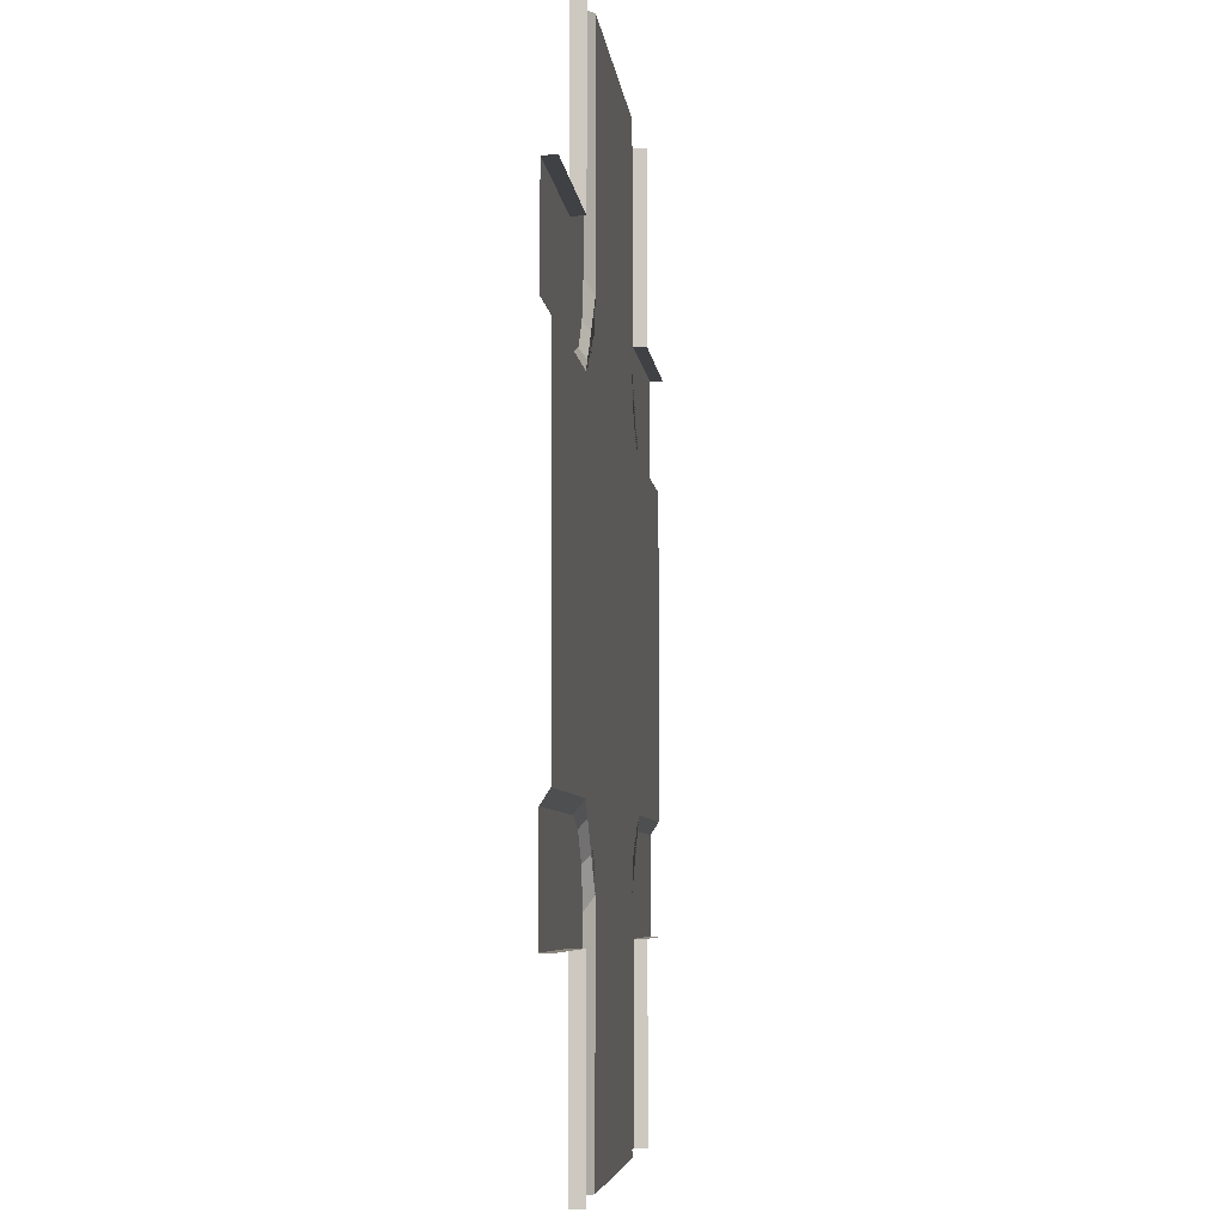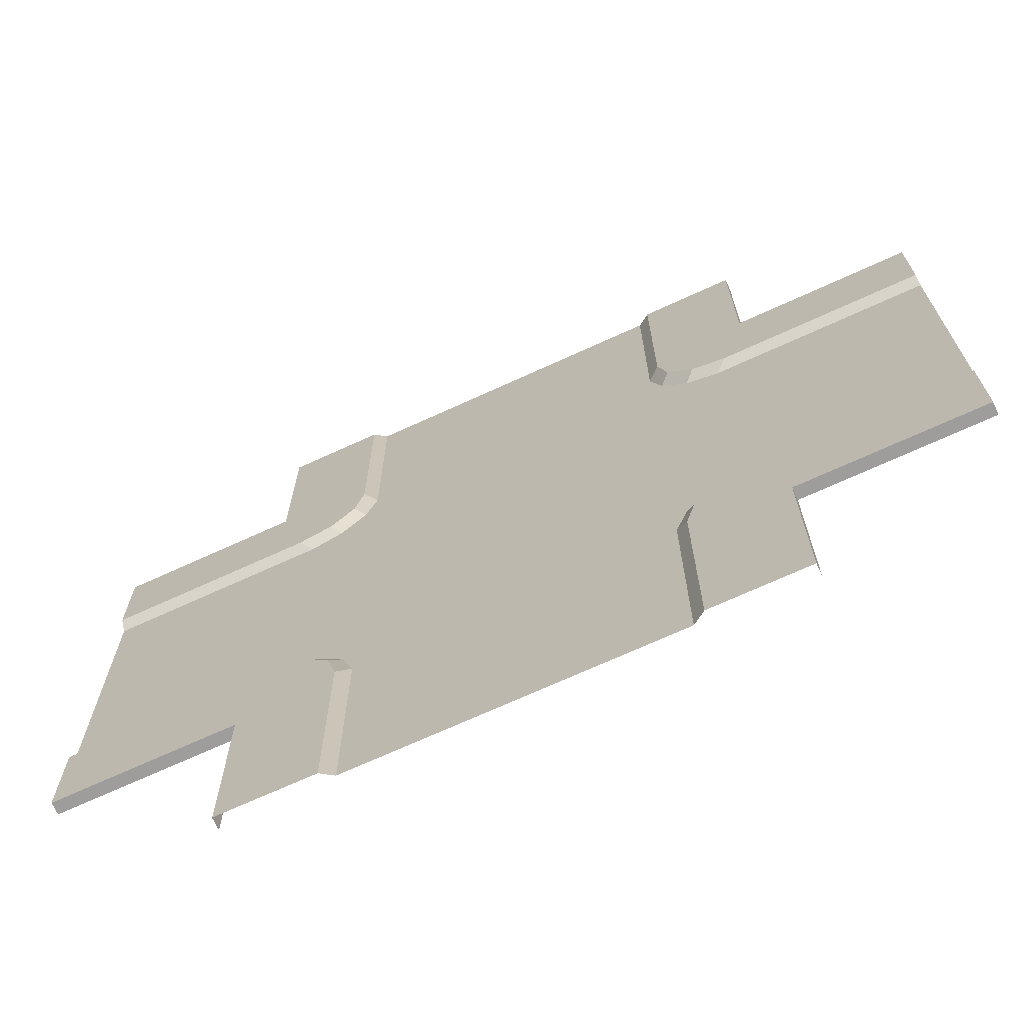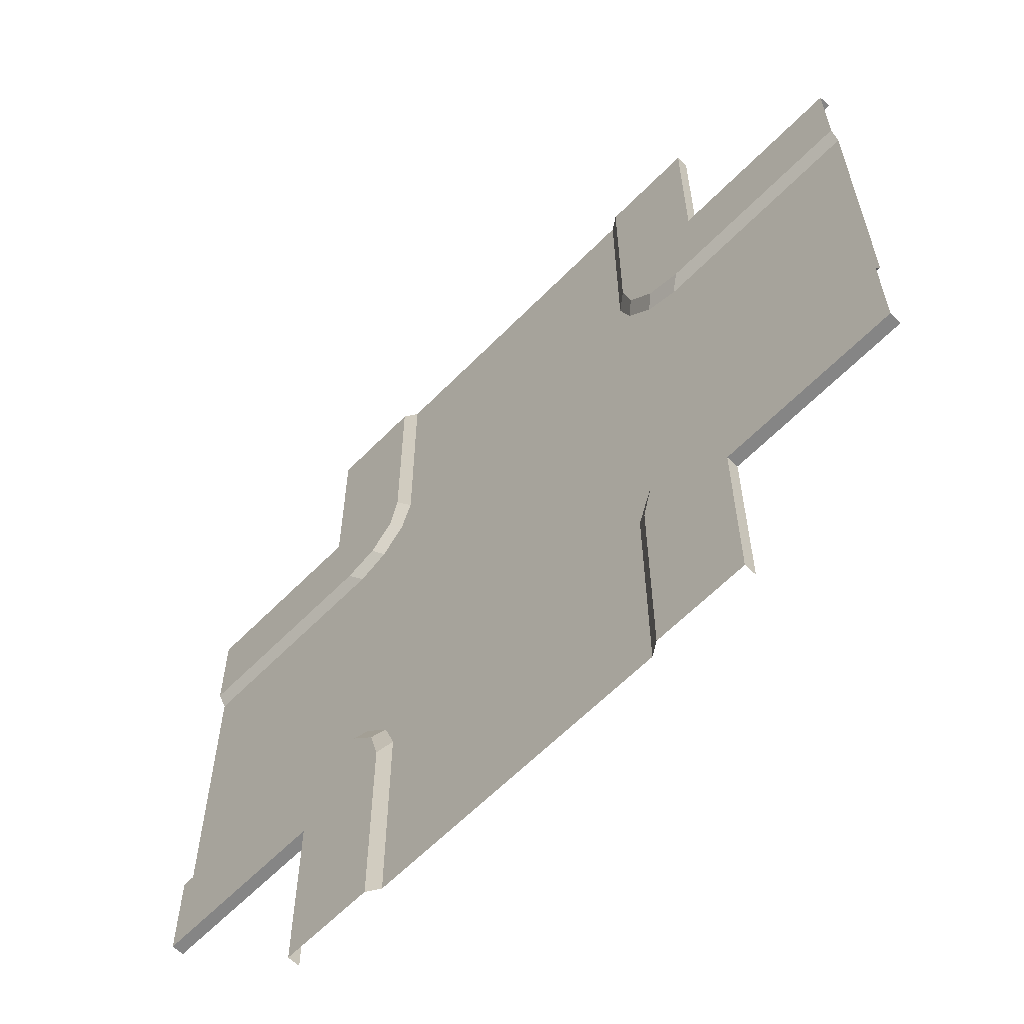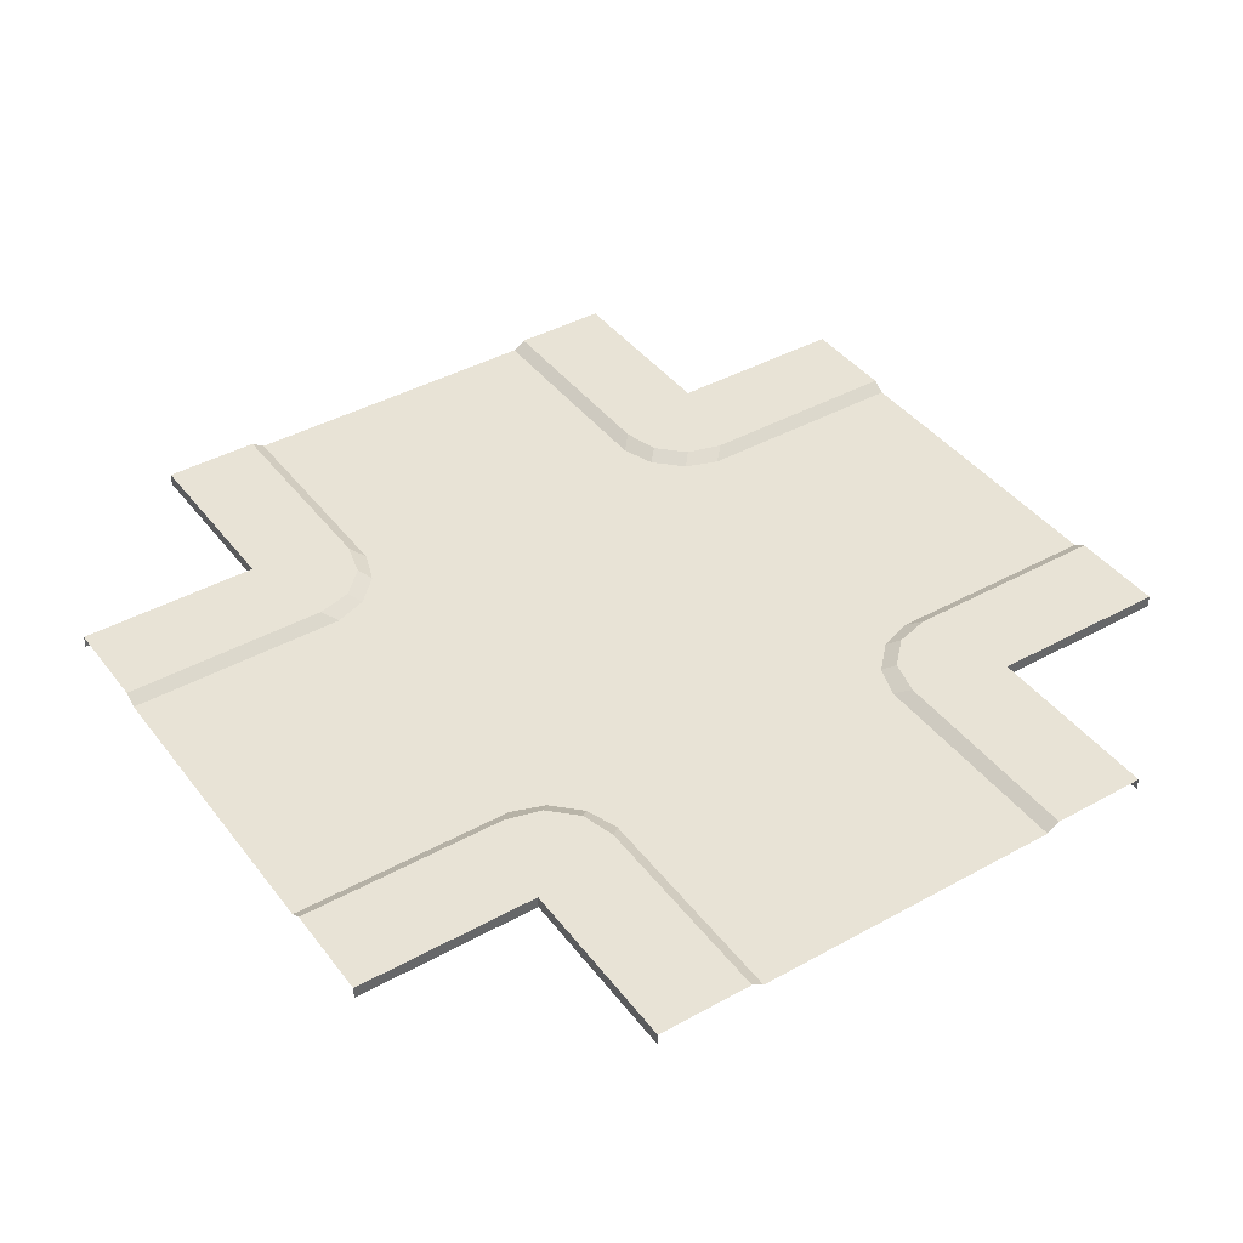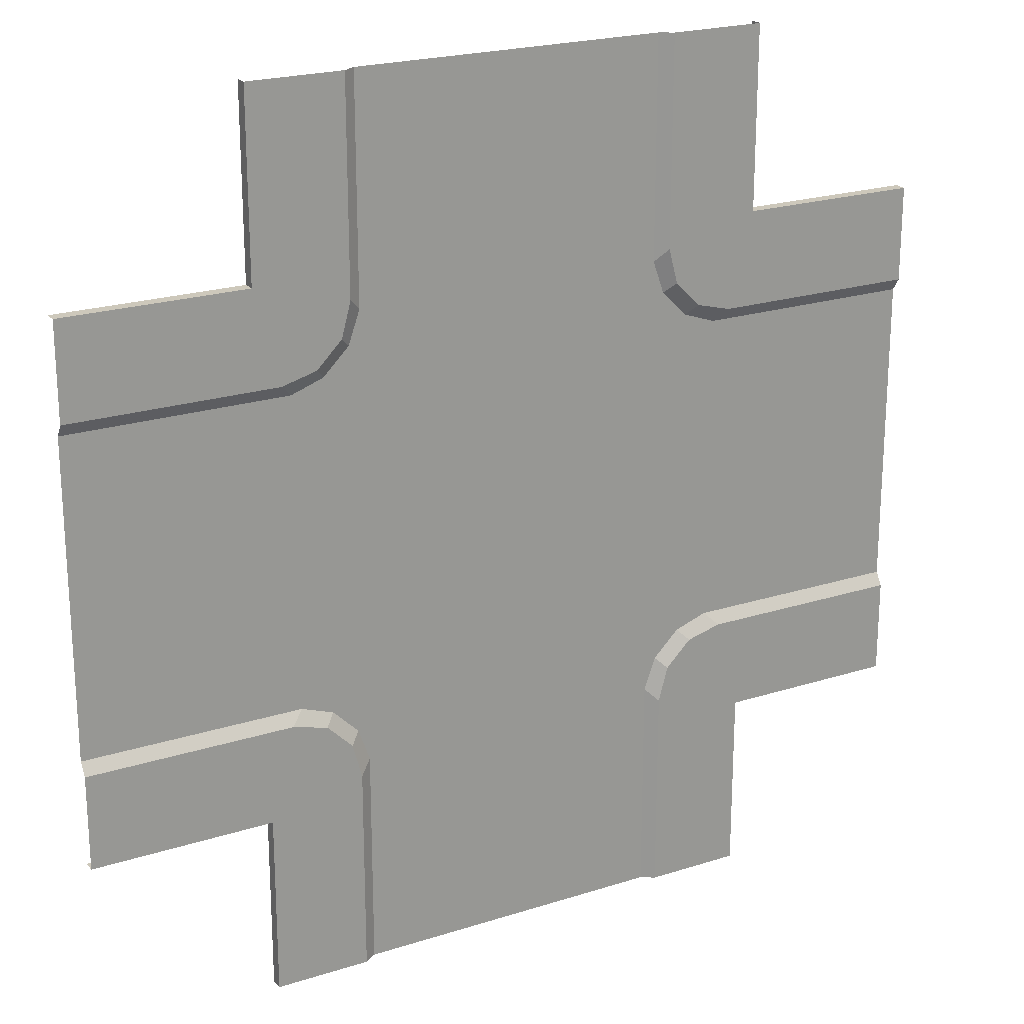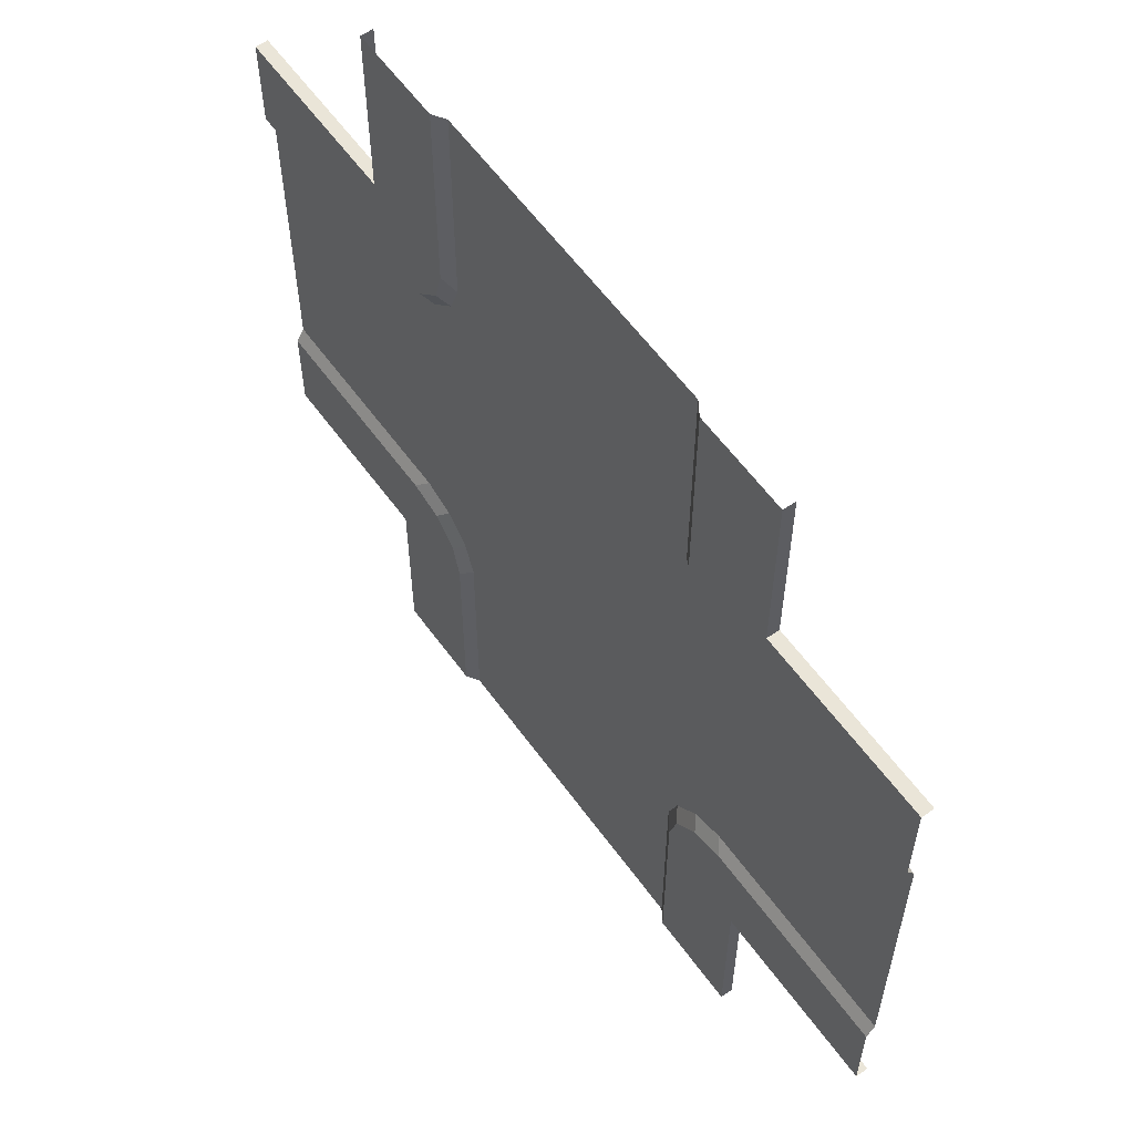
<metadata>
{"format":"obj","ext":"obj","renderer":"f3d","projection":"perspective","resolution":1024,"background":"white","views":[{"elev":-5.4,"azim":-84.6,"up":"+Z"},{"elev":-70.5,"azim":-155.4,"up":"+Z"},{"elev":-61.7,"azim":-134.1,"up":"+Z"},{"elev":41.4,"azim":-33.9,"up":"+Y"},{"elev":21.8,"azim":150.7,"up":"+Z"},{"elev":59.4,"azim":-125.7,"up":"+Z"}]}
</metadata>
<code>
o Road_Plane.001
v 10 0.2779 5.918
v 10 0.2779 -5.918
v -10 0.2779 5.918
v -10 0.2779 -5.918
v 10 0.09698 3.508
v 10 0.09698 -3.508
v -10 0.09698 -3.508
v -10 0.09698 3.508
v -10 0.2779 3.788
v 10 0.2779 3.788
v 10 0.2779 -3.788
v -10 0.2779 -3.788
v 10 0 5.918
v 10 0 -5.918
v -10 0 5.918
v -10 0 -5.918
v -5.918 0.2779 10
v 5.918 0.2779 10
v -5.918 0.2779 -10
v 5.918 0.2779 -10
v -3.508 0.09698 10
v 3.508 0.09698 10
v 3.508 0.09698 -10
v -3.508 0.09698 -10
v -3.788 0.2779 -10
v -3.788 0.2779 10
v 3.788 0.2779 10
v 3.788 0.2779 -10
v -5.918 0 10
v 5.918 0 10
v -5.918 0 -10
v 5.918 0 -10
v -5.918 0.2779 3.788
v 5.918 0.2779 3.788
v -5.918 0.09698 3.508
v 5.918 0.09698 3.508
v -5.918 0.09698 -3.508
v 5.918 0.09698 -3.508
v -5.918 0.2779 -3.788
v 5.918 0.2779 -3.788
v -3.788 0.2779 -5.918
v -5.918 0.2779 -5.918
v 3.788 0.2779 -5.918
v 5.918 0.2779 -5.918
v -3.508 0.09698 -5.918
v -5.918 0 -5.918
v 5.918 0 -5.918
v 3.508 0.09698 -5.918
v -5.918 0.2779 5.918
v -3.788 0.2779 5.918
v 3.788 0.2779 5.918
v 5.918 0.2779 5.918
v 3.508 0.09698 5.918
v -5.918 0 5.918
v -3.508 0.09698 5.918
v 5.918 0 5.918
v -3.788 0.2779 5.356
v -5.356 0.2779 3.788
v -3.998 0.2779 4.572
v -4.572 0.2779 3.998
v 3.788 0.2779 -5.356
v 5.356 0.2779 -3.788
v 3.998 0.2779 -4.572
v 4.572 0.2779 -3.998
v -5.356 0.2779 -3.788
v -3.788 0.2779 -5.356
v -4.572 0.2779 -3.998
v -3.998 0.2779 -4.572
v -5.076 0.09698 3.508
v -3.508 0.09698 5.076
v -2.306 0.09698 3.508
v -3.508 0.09698 2.306
v -4.347 0.09698 3.766
v -3.766 0.09698 4.347
v 5.356 0.2779 3.788
v 3.788 0.2779 5.356
v 4.572 0.2779 3.998
v 3.998 0.2779 4.572
v 3.508 0.09698 5.076
v 5.076 0.09698 3.508
v 3.508 0.09698 2.306
v 2.306 0.09698 3.508
v 3.766 0.09698 4.347
v 4.347 0.09698 3.766
v 5.076 0.09698 -3.508
v 3.508 0.09698 -5.076
v 2.306 0.09698 -3.508
v 3.508 0.09698 -2.306
v 4.347 0.09698 -3.766
v 3.766 0.09698 -4.347
v -3.508 0.09698 -5.076
v -5.076 0.09698 -3.508
v -3.508 0.09698 -2.306
v -2.306 0.09698 -3.508
v -3.766 0.09698 -4.347
v -4.347 0.09698 -3.766
f 42 4 12 39
f 40 11 2 44
f 8 9 33 35
f 10 5 36 34
f 37 7 8 35
f 36 5 6 38
f 33 9 3 49
f 52 1 10 34
f 39 12 7 37
f 38 6 11 40
f 16 4 42 46
f 2 14 47 44
f 3 15 54 49
f 13 1 52 56
f 44 20 28 43
f 51 27 18 52
f 45 24 25 41
f 50 26 21 55
f 48 23 24 45
f 55 21 22 53
f 41 25 19 42
f 49 17 26 50
f 43 28 23 48
f 53 22 27 51
f 32 20 44 47
f 18 30 56 52
f 19 31 46 42
f 29 17 49 54
f 35 33 58 69
f 53 51 76 79
f 38 40 62 85
f 39 37 92 65
f 49 50 57 59 60 58 33
f 43 48 86 61
f 38 85 88 81 80 36
f 34 75 77 78 76 51 52
f 45 41 66 91
f 44 43 61 63 64 62 40
f 39 65 67 68 66 41 42
f 53 79 82 71 70 55
f 45 91 94 87 86 48
f 88 87 94 93 72 71 82 81
f 37 35 69 72 93 92
f 34 36 80 75
f 69 73 74 70 71 72
f 79 83 84 80 81 82
f 85 89 90 86 87 88
f 91 95 96 92 93 94
f 79 76 78 83
f 83 78 77 84
f 84 77 75 80
f 57 70 74 59
f 59 74 73 60
f 60 73 69 58
f 61 86 90 63
f 63 90 89 64
f 64 89 85 62
f 91 66 68 95
f 95 68 67 96
f 96 67 65 92
f 50 55 70 57

</code>
